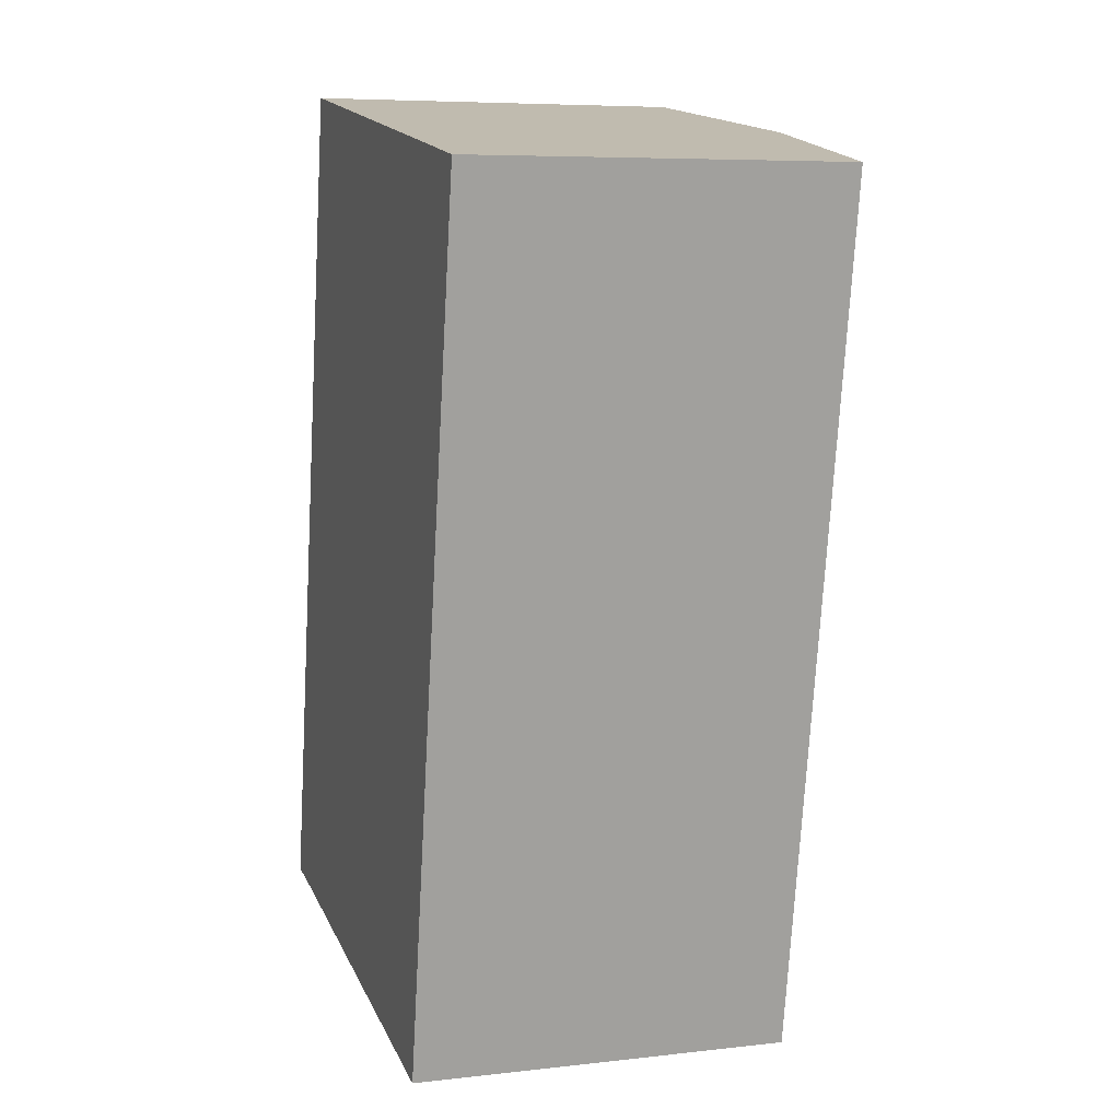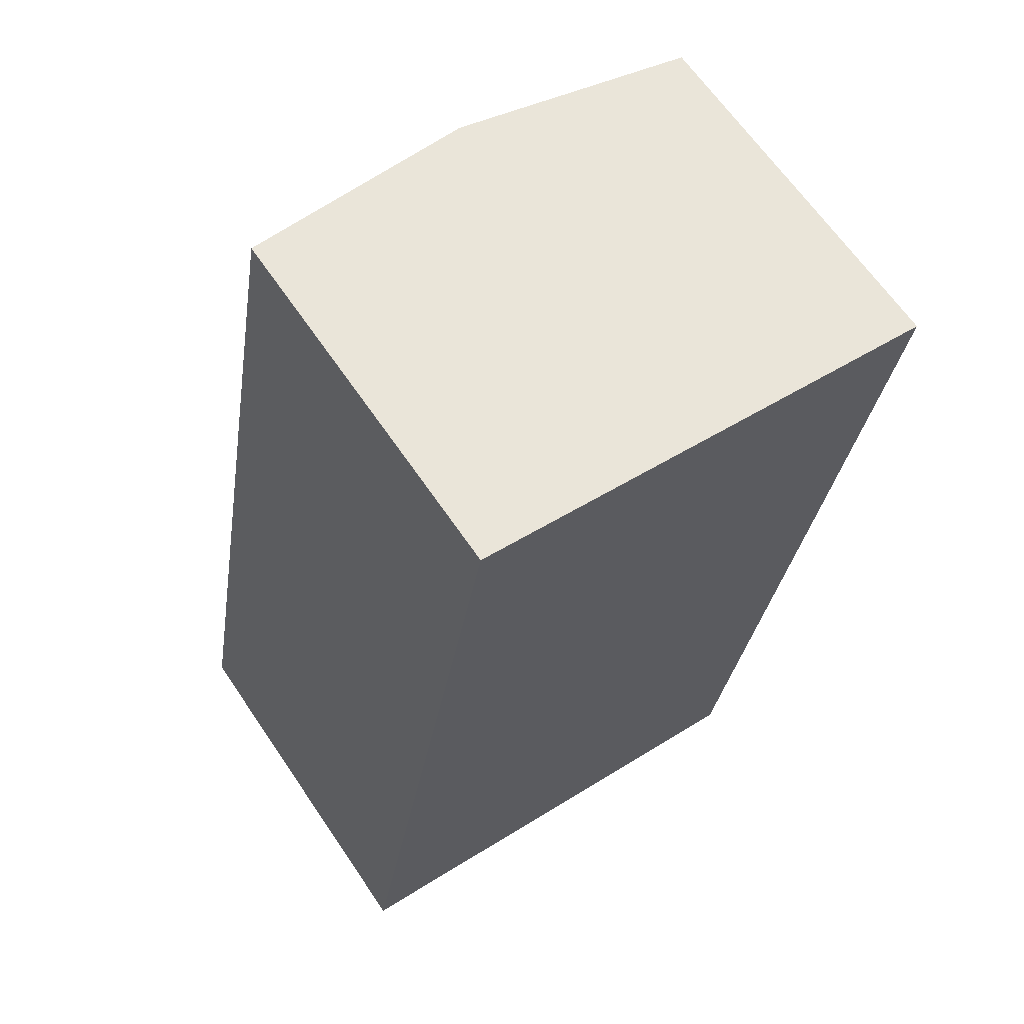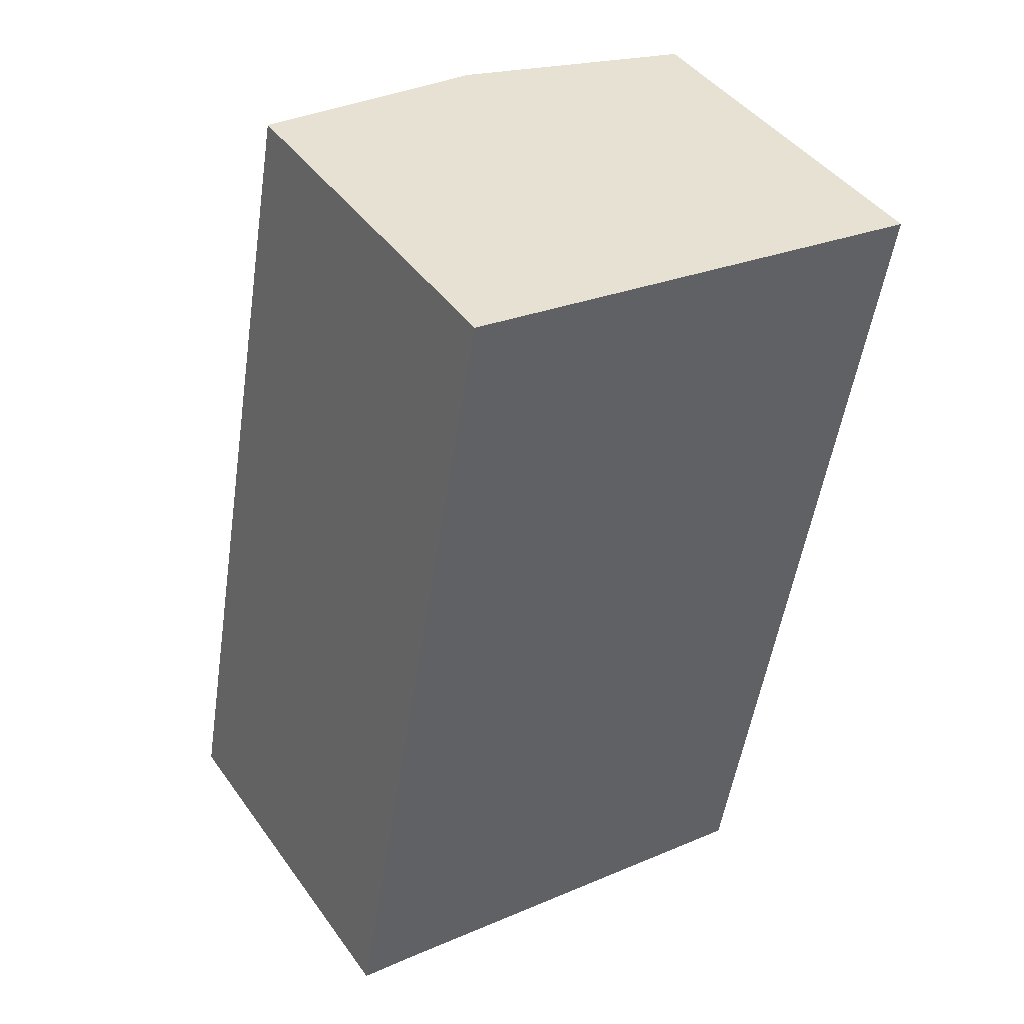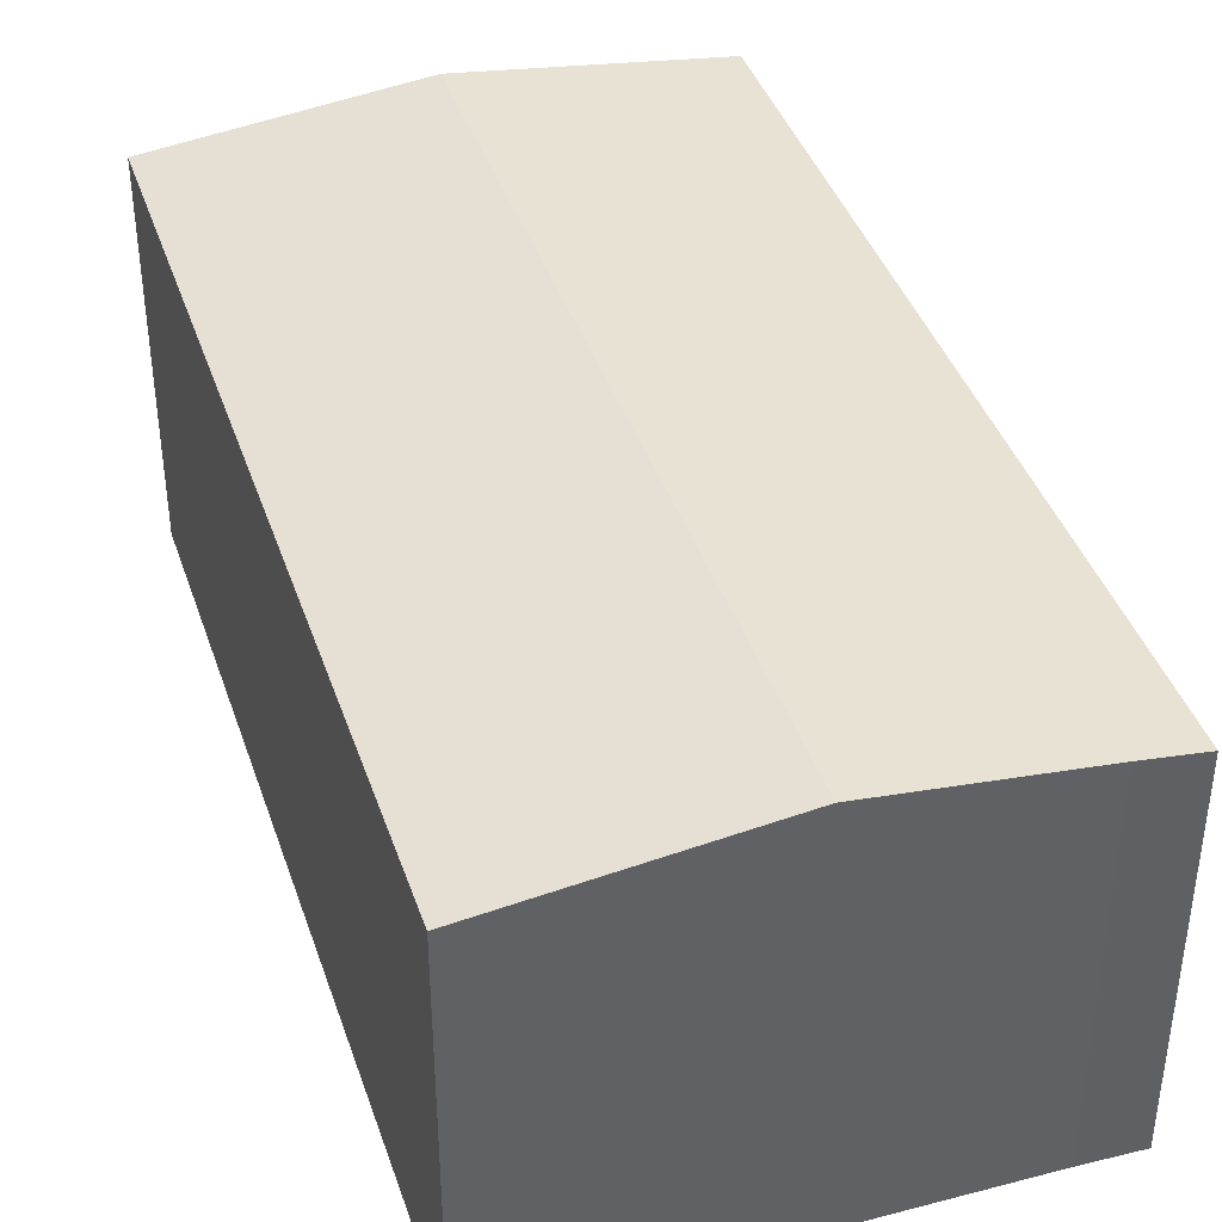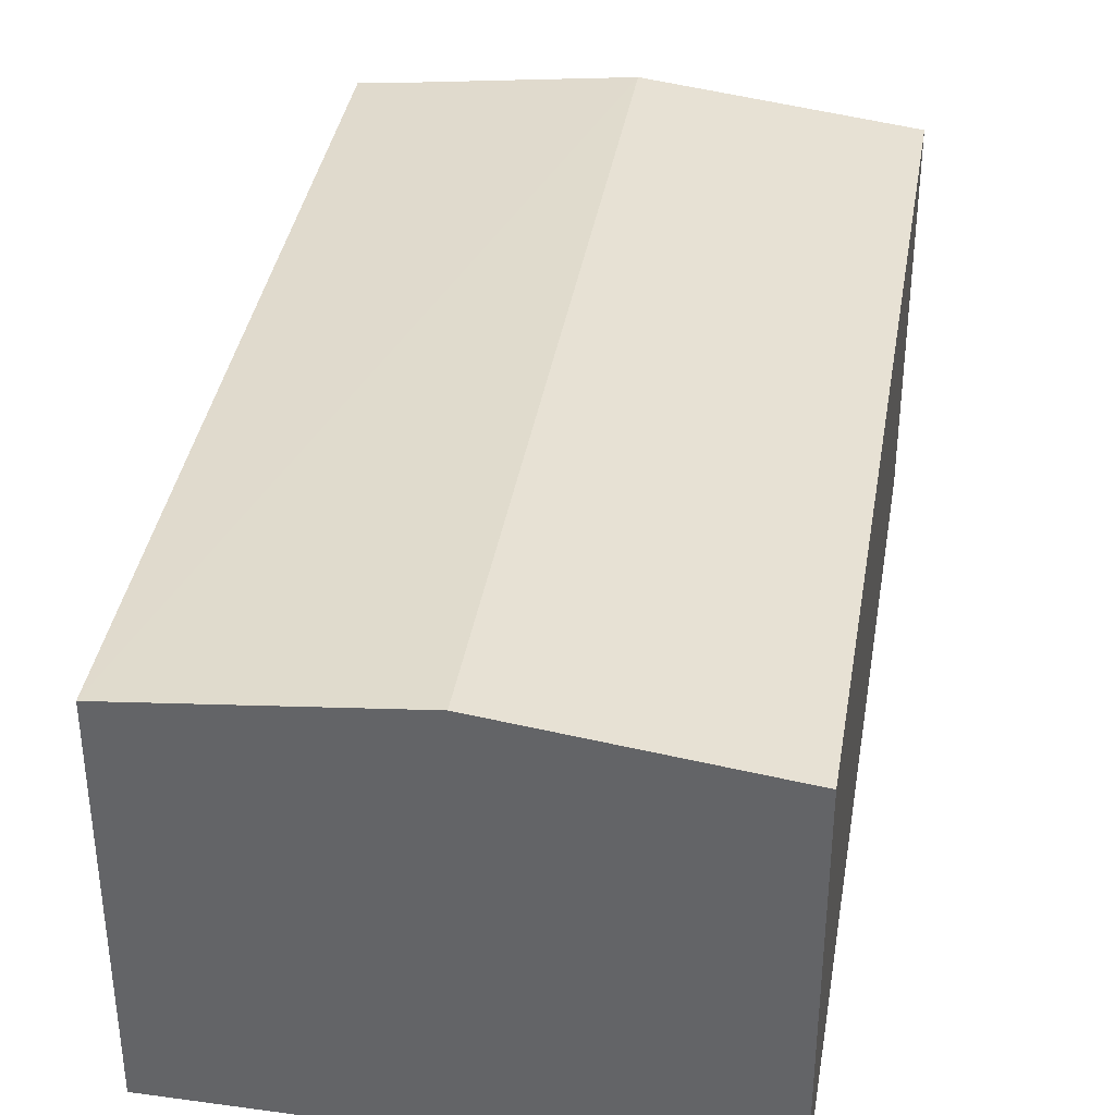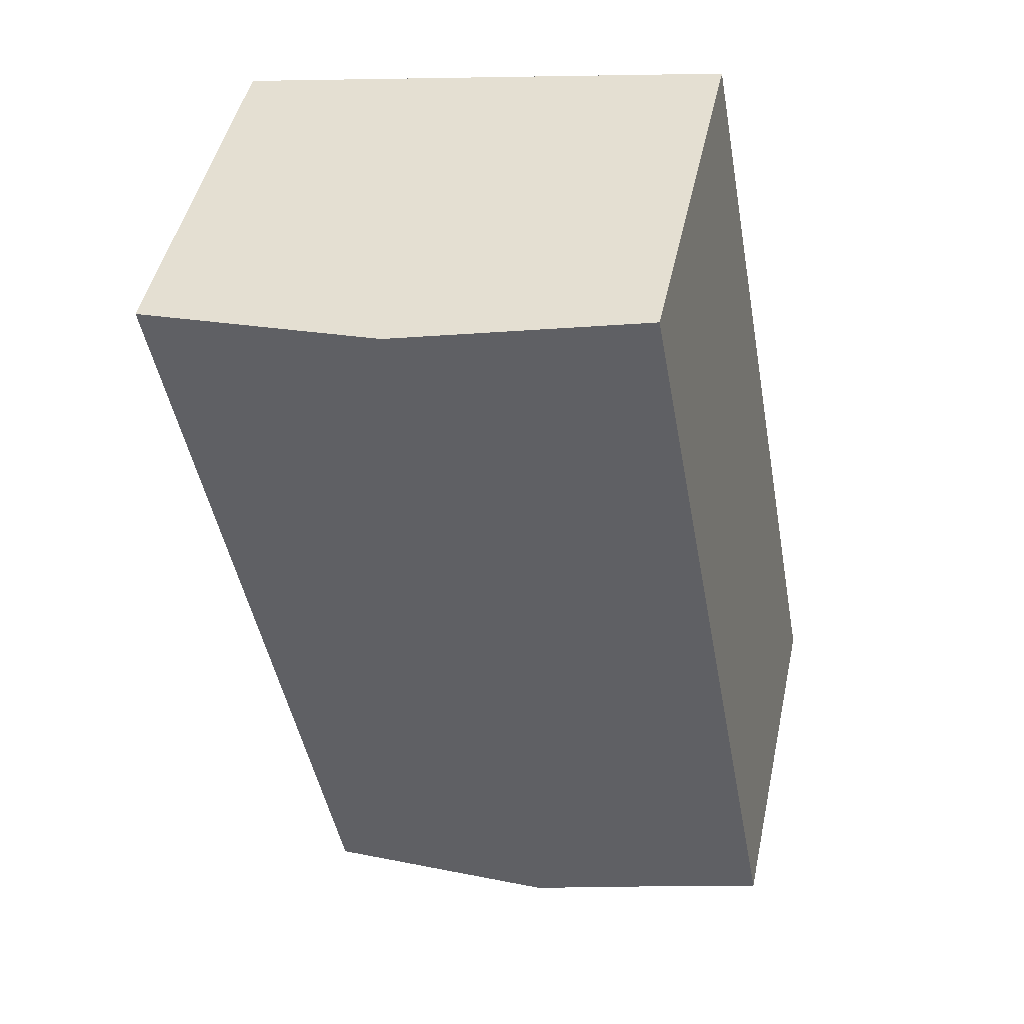
<metadata>
{"format":"obj","ext":"obj","renderer":"f3d","projection":"perspective","resolution":1024,"background":"white","views":[{"elev":6.7,"azim":71.6,"up":"+Z"},{"elev":65.0,"azim":-34.2,"up":"+Z"},{"elev":43.4,"azim":-33.0,"up":"+Z"},{"elev":40.7,"azim":172.2,"up":"+Y"},{"elev":37.4,"azim":19.6,"up":"+Y"},{"elev":47.2,"azim":-167.8,"up":"+Z"}]}
</metadata>
<code>
v  5.654 4.295 -0.981
v  4.576 4.625 9.2
v  7.401 4.295 8.721
v  2.832 4.625 -0.484
v  1.761 4.297 9.677
v  0.66 4.371 -0.102
v  0 4.294 2.629e-16
v  1.761 -5.925e-16 9.677
v  0 0 0
v  7.401 -5.34e-16 8.721
v  4.576 -5.633e-16 9.2
v  5.654 6.007e-17 -0.981
v  0.66 6.246e-18 -0.102
v  2.832 2.964e-17 -0.484
g defaultobject
f 1 2 3
f 2 1 4
f 4 5 2
f 5 4 6
f 5 6 7
f 7 8 5
f 8 7 9
f 8 2 5
f 2 8 3
f 3 8 10
f 10 8 11
f 10 1 3
f 1 10 12
f 13 7 6
f 7 13 9
f 12 4 1
f 4 12 6
f 6 12 13
f 13 12 14
f 11 12 10
f 12 11 8
f 12 8 14
f 14 8 13
f 13 8 9

</code>
